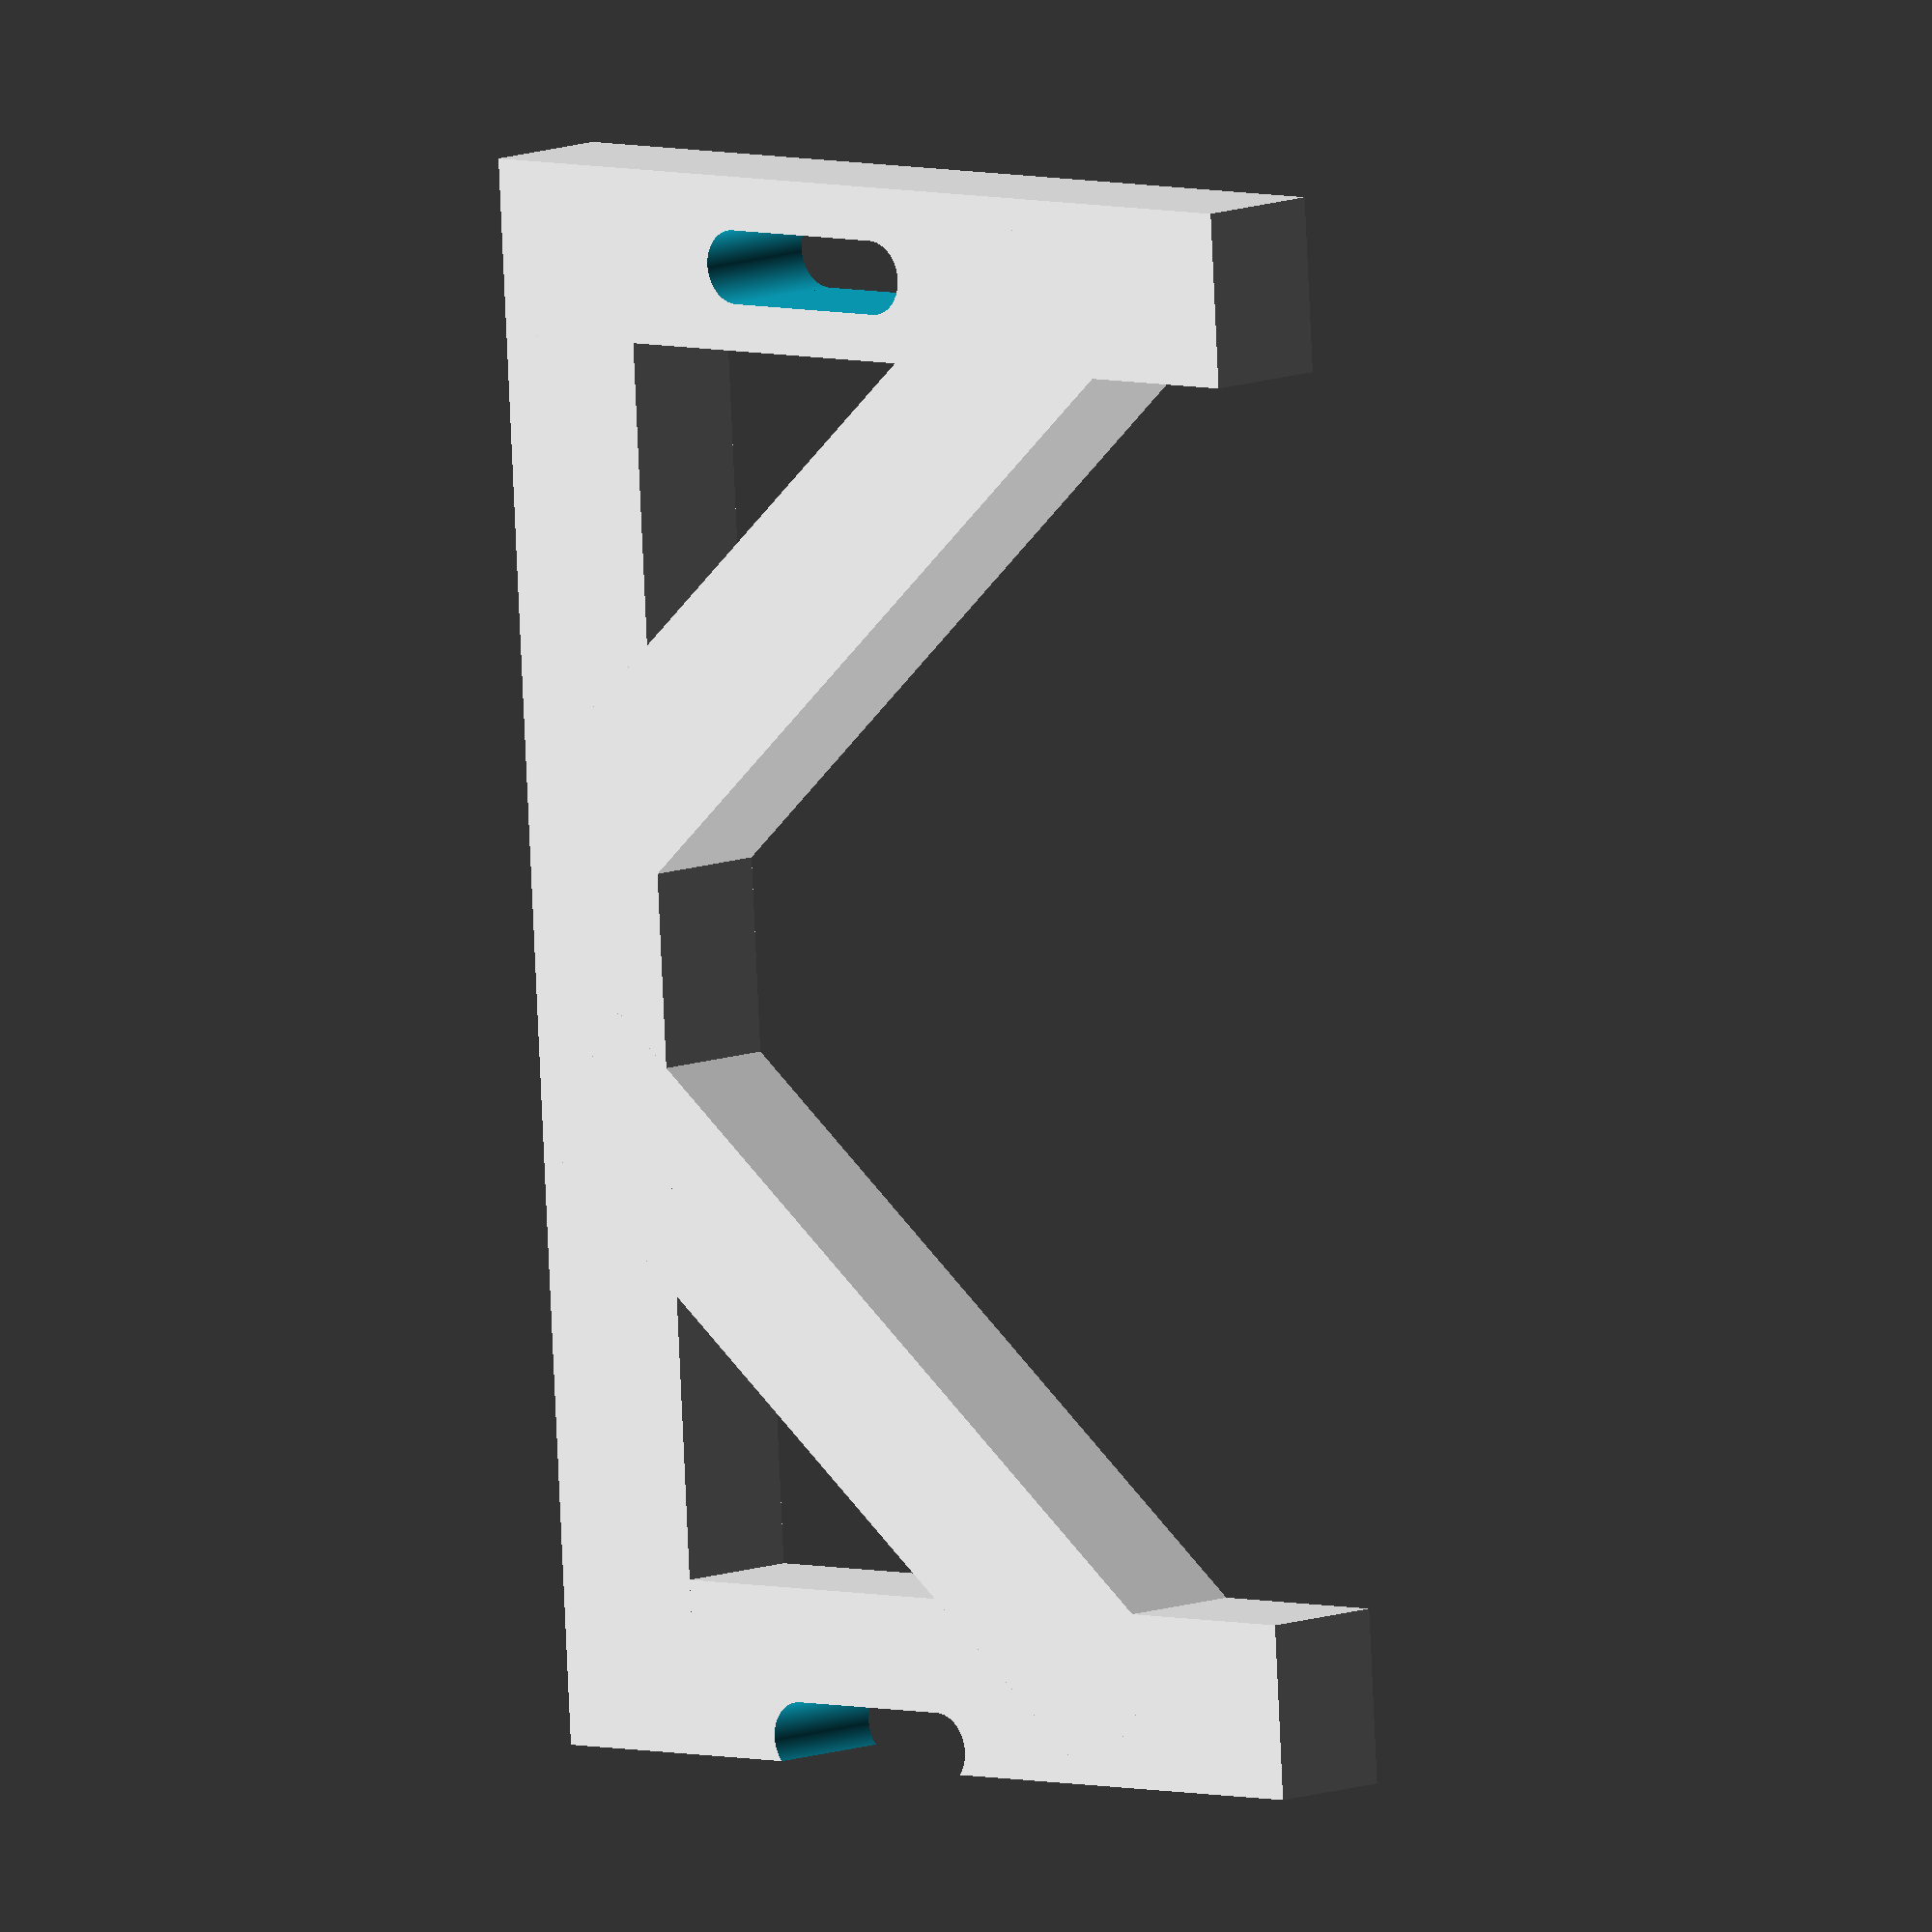
<openscad>
$fn=500;
module peg()
{
	translate([3.75,3.75,0]) union()
	{
		cylinder(d=5,h=3.5,center=false);
		translate([0,0,3.5]) cylinder(d1=5,d2=7.5,h=2.5,center=false);
	}
}

module hole()
{
	translate([2.75,2.75,-1])
	union()
	{
	cylinder(d=5.5,h=12);
	translate([0,14,0]) cylinder(d=5.5,h=12);
	translate([-2.75,0,0]) cube([5.5,14,12]);
	}
}

difference()
{
union()
{
cube([13,73,10]);
cube([118,13,10]);
translate([105,0,0]) cube([13,73,10]);
translate([3,51.5,10]) peg();
translate([107.5,51.5,10]) peg();

translate([45,0,0]) rotate([0,0,40]) cube([13,70,10]);
translate([63,10,0]) rotate([0,0,-40]) cube([13,70,10]);
}
translate([-1,21,0]) hole();

translate([108.5,21,0]) hole();
}



</openscad>
<views>
elev=350.2 azim=273.6 roll=223.9 proj=o view=wireframe
</views>
